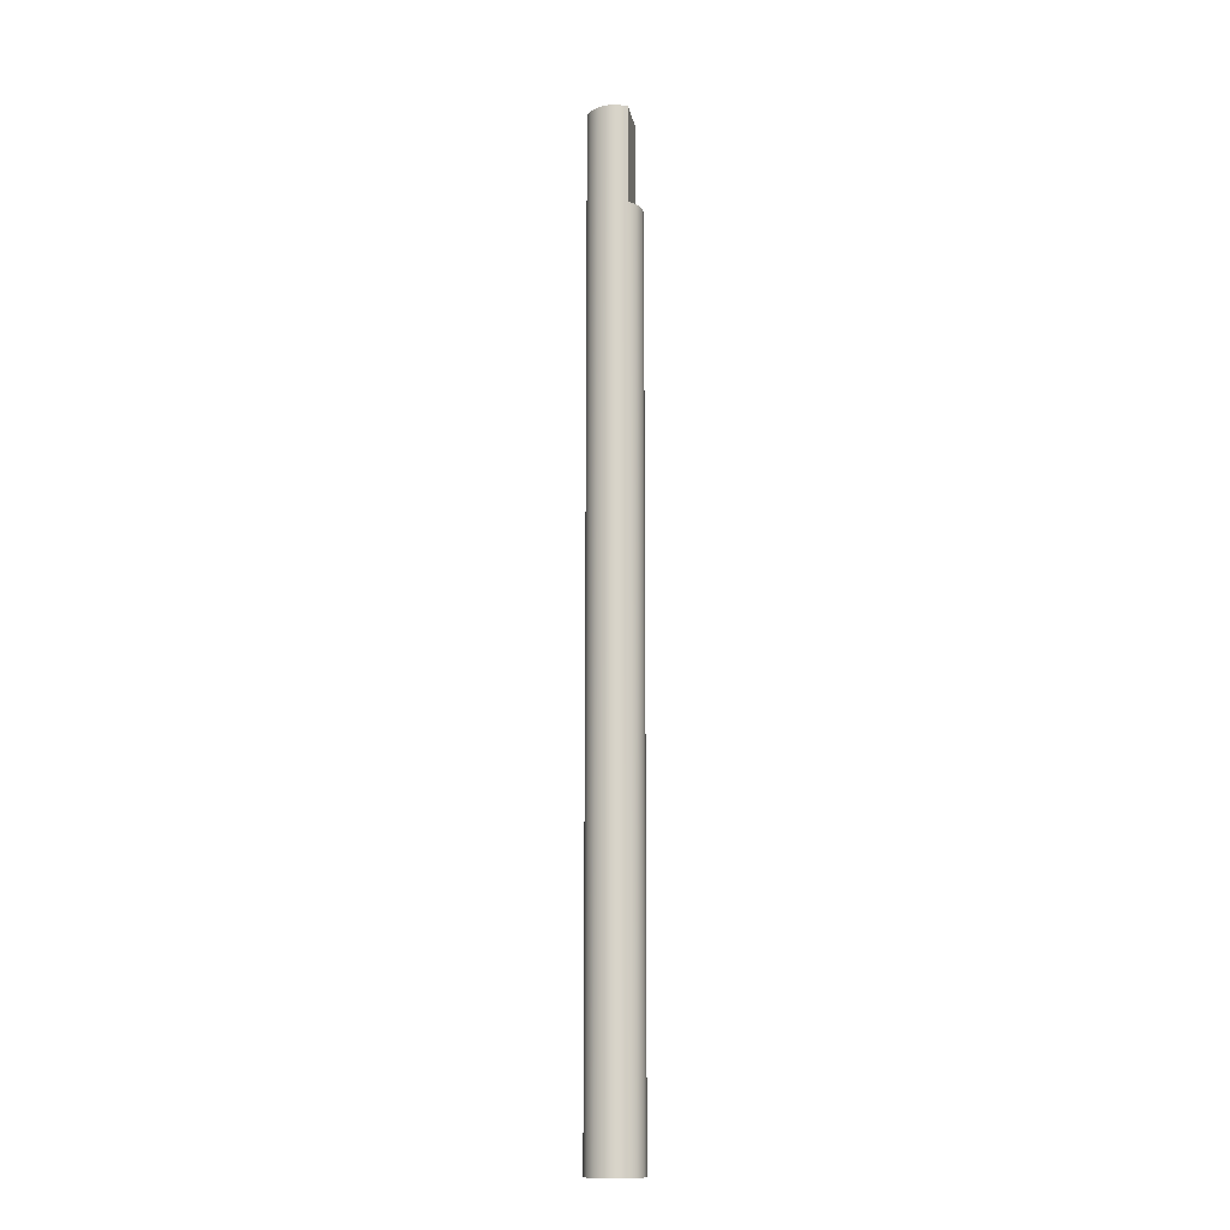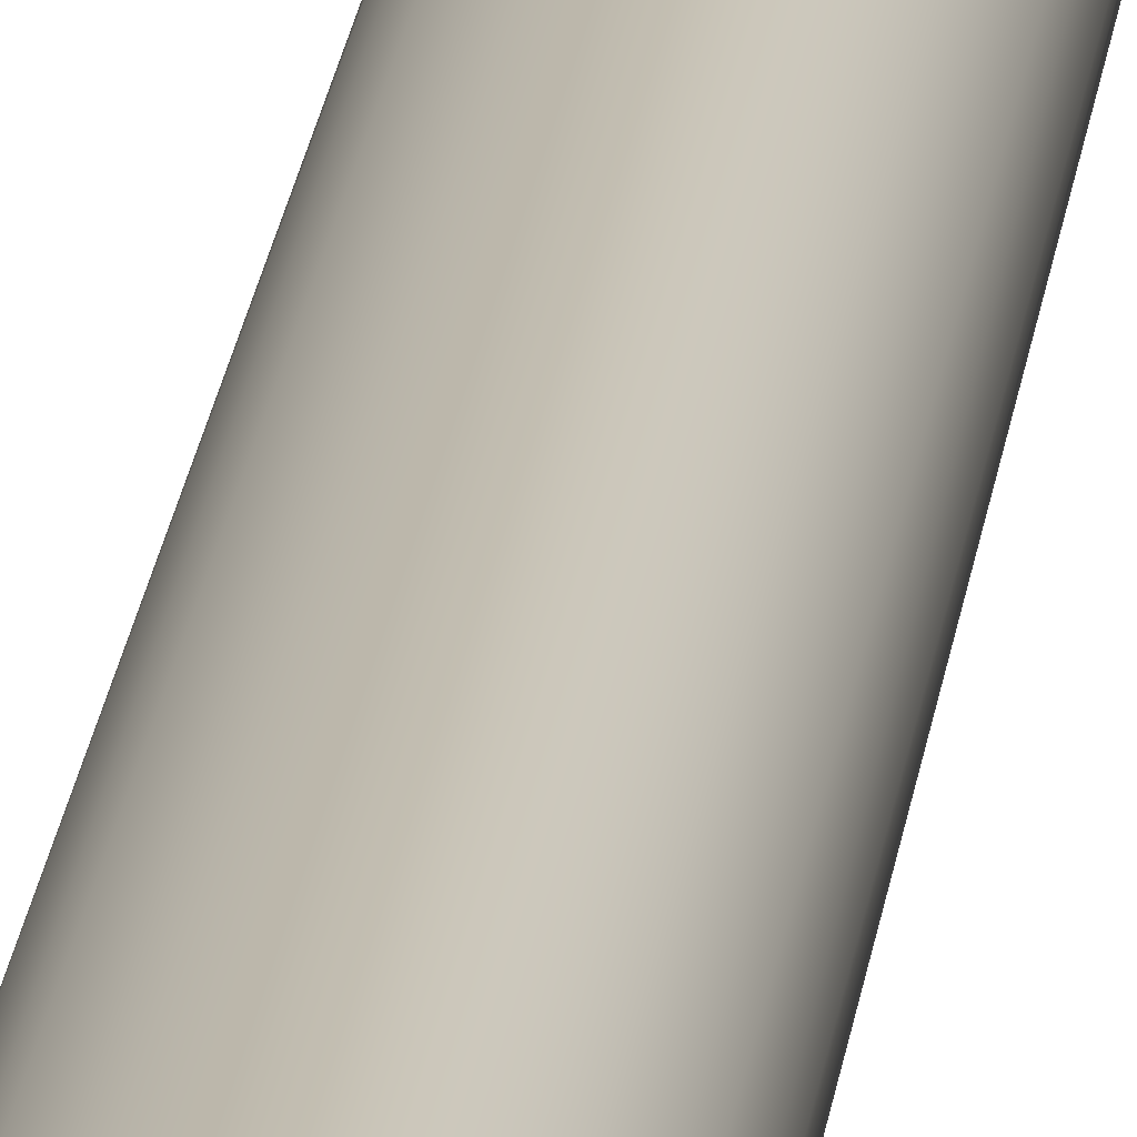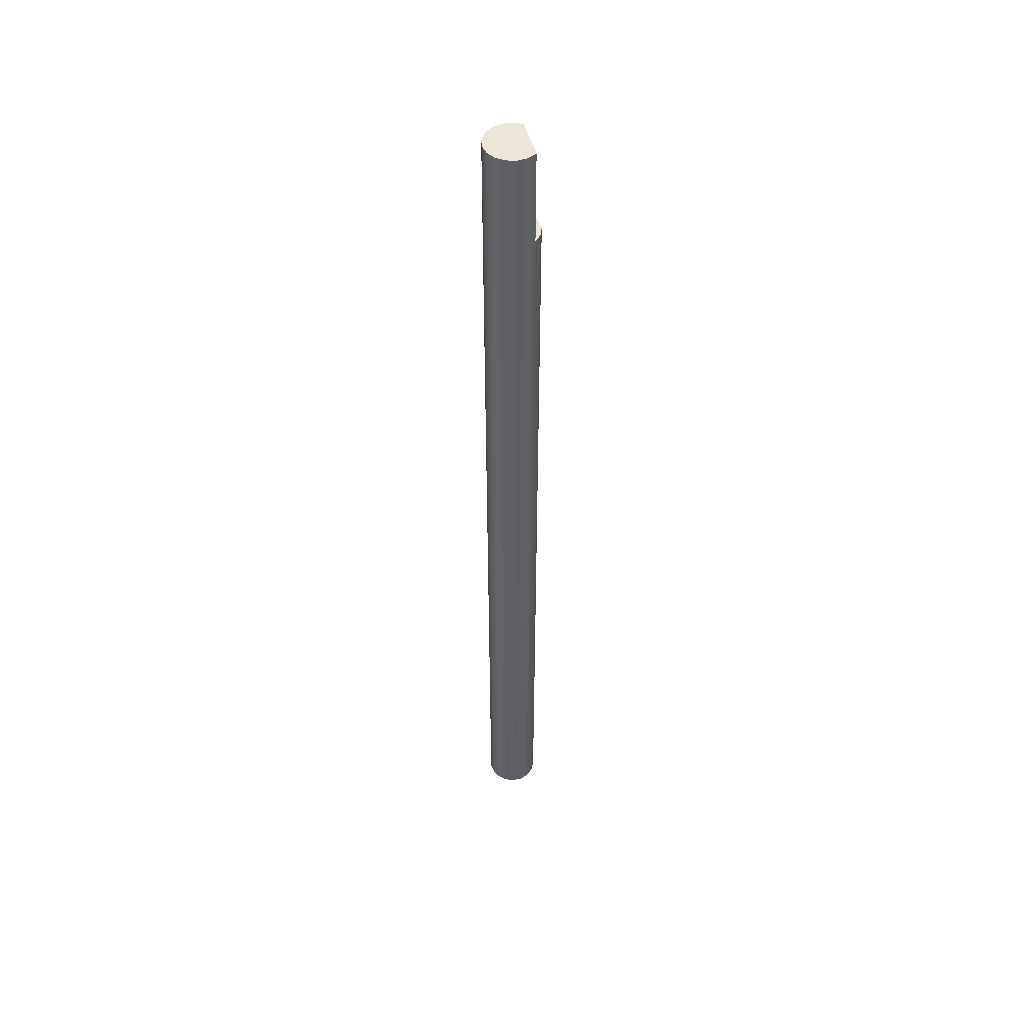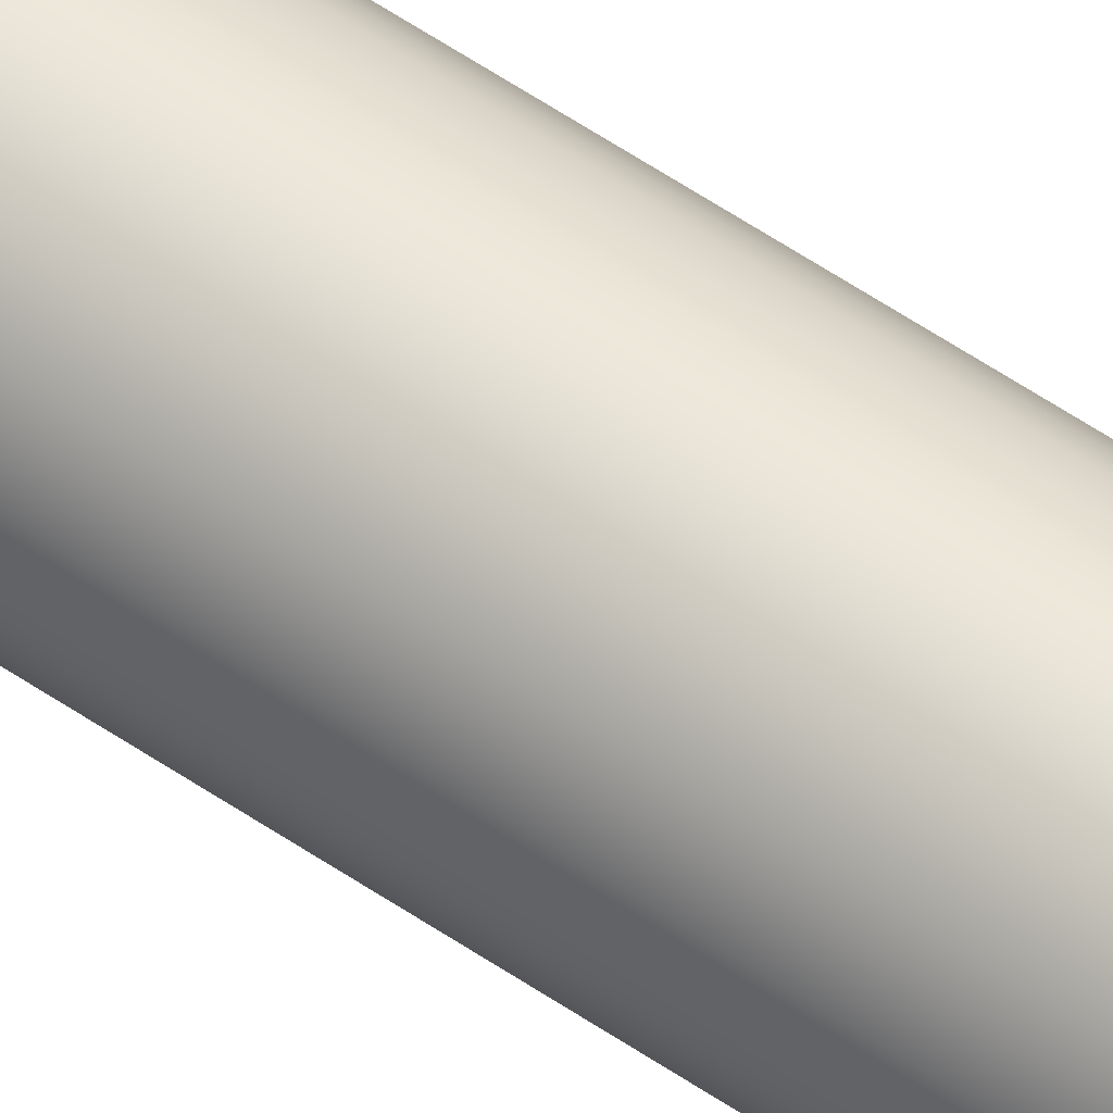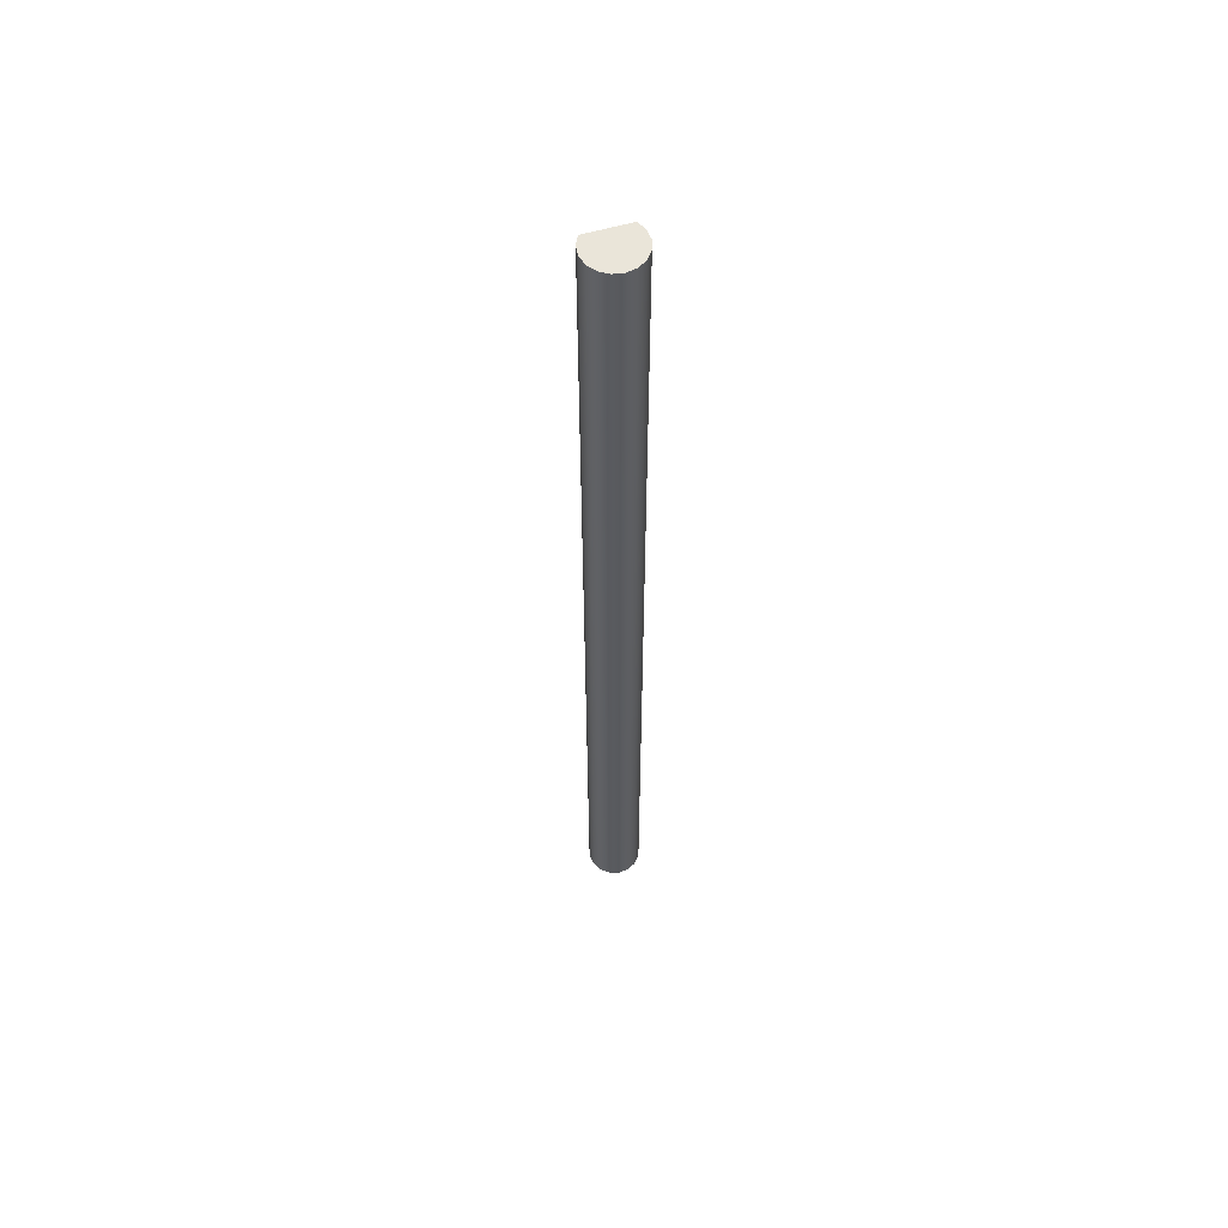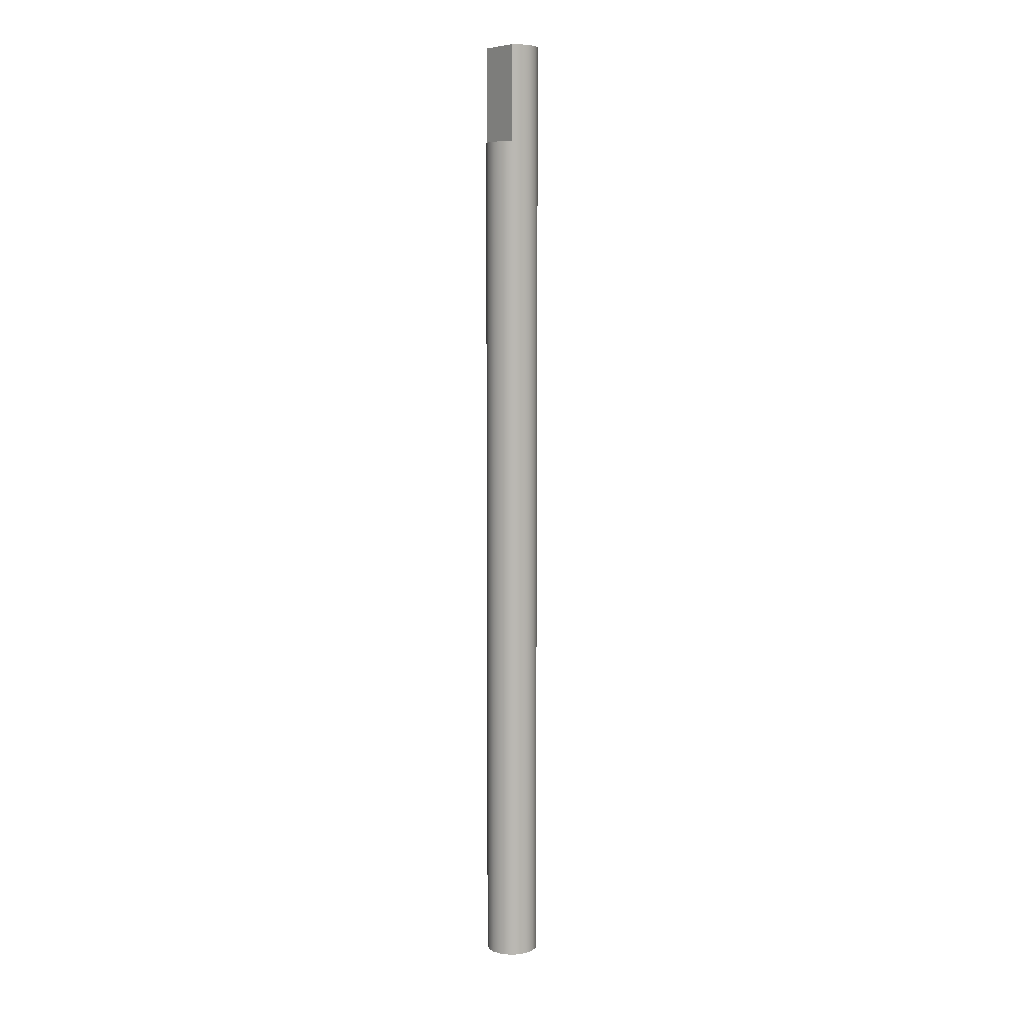
<metadata>
{"format":"obj","ext":"obj","renderer":"f3d","projection":"perspective","resolution":1024,"background":"white","views":[{"elev":-13.9,"azim":99.8,"up":"+Y"},{"elev":16.2,"azim":-175.0,"up":"+Z"},{"elev":48.7,"azim":75.6,"up":"+Y"},{"elev":59.3,"azim":-55.2,"up":"+Z"},{"elev":57.9,"azim":-16.8,"up":"+Y"},{"elev":7.7,"azim":-126.4,"up":"+Y"}]}
</metadata>
<code>
v 0.2 8.1 -0.15
v 0.132 8.1 -0.2123
v 0.0461 8.1 -0.2457
v -0.0461 8.1 -0.2457
v -0.132 8.1 -0.2123
v -0.2 8.1 -0.15
v -0.2 8.1 -0.15
v -0.2 9 -0.15
v 0.2 9 -0.15
v 0.2 8.1 -0.15
v -0.25 0 3.062e-17
v -0.2331 0 0.09031
v -0.1848 0 0.1684
v -0.1114 0 0.2238
v -0.02307 0 0.2489
v 0.06842 0 0.2405
v 0.1507 0 0.1995
v 0.2126 0 0.1316
v 0.2457 0 0.04594
v 0.2457 0 -0.04594
v 0.2126 0 -0.1316
v 0.1507 0 -0.1995
v 0.06842 0 -0.2405
v -0.02307 0 -0.2489
v -0.1114 0 -0.2238
v -0.1848 0 -0.1684
v -0.2331 0 -0.09031
v -0.2 9 -0.15
v -0.2 8.1 -0.15
v -0.132 8.1 -0.2123
v -0.0461 8.1 -0.2457
v 0.0461 8.1 -0.2457
v 0.132 8.1 -0.2123
v 0.2 8.1 -0.15
v 0.2 9 -0.15
v 0.2406 9 -0.06775
v 0.2489 9 0.02361
v 0.2236 9 0.1118
v 0.1682 9 0.1849
v 0.09018 9 0.2332
v 1.531e-17 9 0.25
v -0.09018 9 0.2332
v -0.1682 9 0.1849
v -0.2236 9 0.1118
v -0.2489 9 0.02361
v -0.2406 9 -0.06775
v -0.2489 9 0.02361
v -0.25 0 3.062e-17
v 0.2 9 -0.15
v -0.2 9 -0.15
v -0.2406 9 -0.06775
v -0.2489 9 0.02361
v -0.2236 9 0.1118
v -0.1682 9 0.1849
v -0.09018 9 0.2332
v 1.531e-17 9 0.25
v 0.09018 9 0.2332
v 0.1682 9 0.1849
v 0.2236 9 0.1118
v 0.2489 9 0.02361
v 0.2406 9 -0.06775
v -0.25 0 3.062e-17
v -0.2331 0 -0.09031
v -0.1848 0 -0.1684
v -0.1114 0 -0.2238
v -0.02307 0 -0.2489
v 0.06842 0 -0.2405
v 0.1507 0 -0.1995
v 0.2126 0 -0.1316
v 0.2457 0 -0.04594
v 0.2457 0 0.04594
v 0.2126 0 0.1316
v 0.1507 0 0.1995
v 0.06842 0 0.2405
v -0.02307 0 0.2489
v -0.1114 0 0.2238
v -0.1848 0 0.1684
v -0.2331 0 0.09031
g ef0f9c3e-e2a3-11ea-a381-54bf646e7e1f
f 1 2 6
f 6 2 5
f 5 2 3
f 5 3 4
g ef114a08-e2a3-11ea-a5df-54bf646e7e1f
f 8 9 7
f 7 9 10
g eecaef62-e2a3-11ea-b99b-54bf646e7e1f
f 12 47 11
f 48 45 46
f 48 46 27
f 27 46 29
f 27 29 26
f 26 29 30
f 26 30 25
f 25 30 31
f 25 31 24
f 24 31 32
f 24 32 23
f 23 32 33
f 23 33 22
f 22 33 34
f 22 34 21
f 21 34 35
f 21 35 36
f 47 12 44
f 44 12 13
f 44 13 43
f 43 13 14
f 43 14 42
f 42 14 15
f 42 15 41
f 41 15 16
f 41 16 40
f 40 16 17
f 40 17 39
f 39 17 18
f 39 18 38
f 38 18 19
f 38 19 37
f 37 19 20
f 37 20 36
f 36 20 21
f 28 29 46
g eecceb48-e2a3-11ea-a316-54bf646e7e1f
f 49 50 61
f 61 50 60
f 60 50 59
f 59 50 58
f 58 50 57
f 57 50 56
f 56 50 55
f 55 50 54
f 54 50 53
f 53 50 51
f 53 51 52
g eecee758-e2a3-11ea-8521-54bf646e7e1f
f 63 70 62
f 62 70 71
f 62 71 78
f 78 71 72
f 78 72 77
f 77 72 73
f 77 73 76
f 76 73 74
f 76 74 75
f 70 63 69
f 69 63 64
f 69 64 68
f 68 64 65
f 68 65 67
f 67 65 66

</code>
